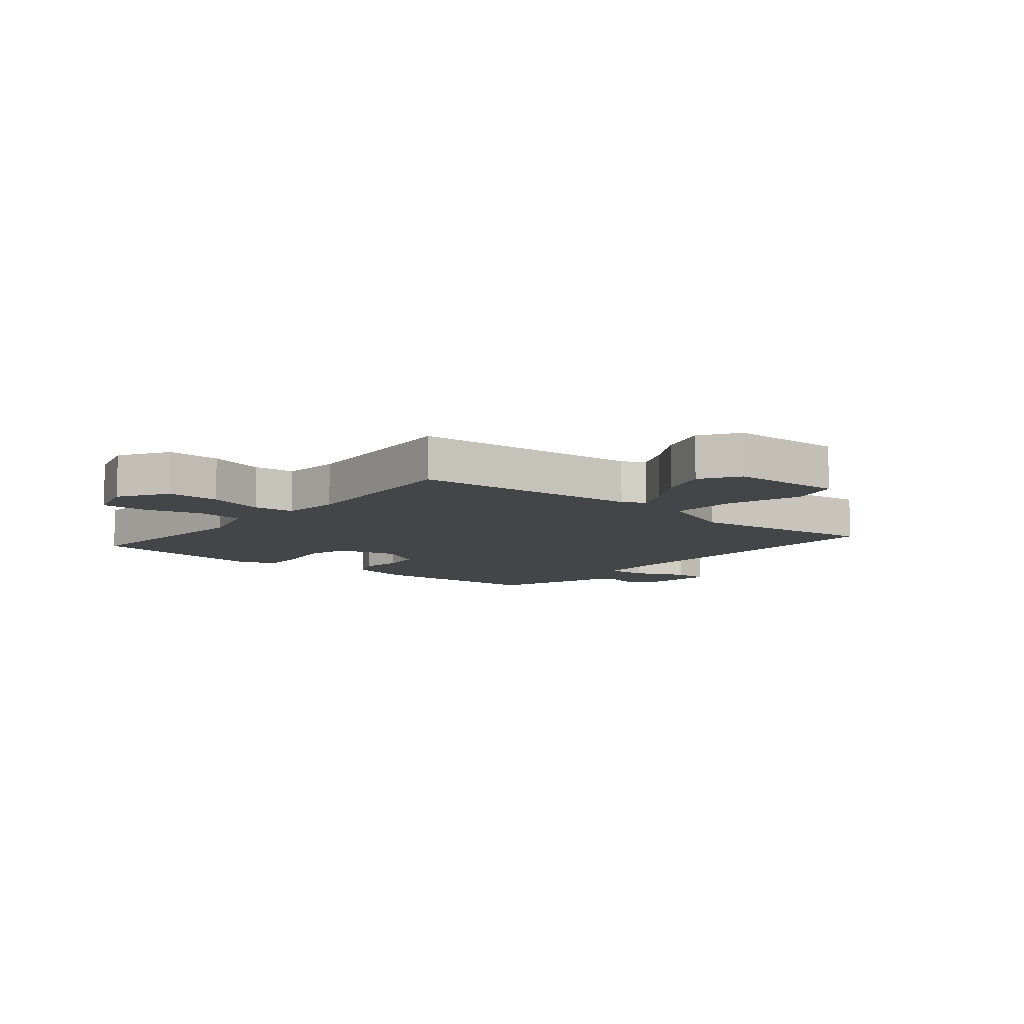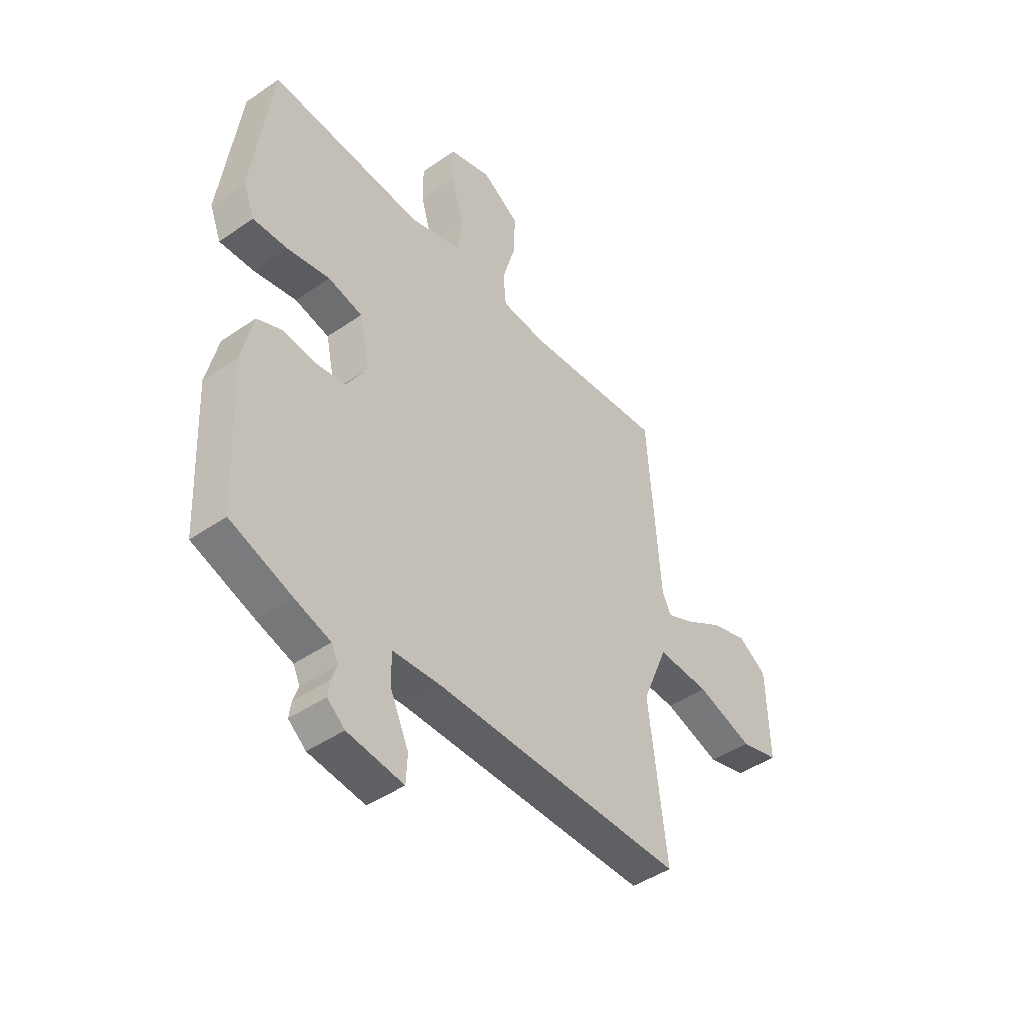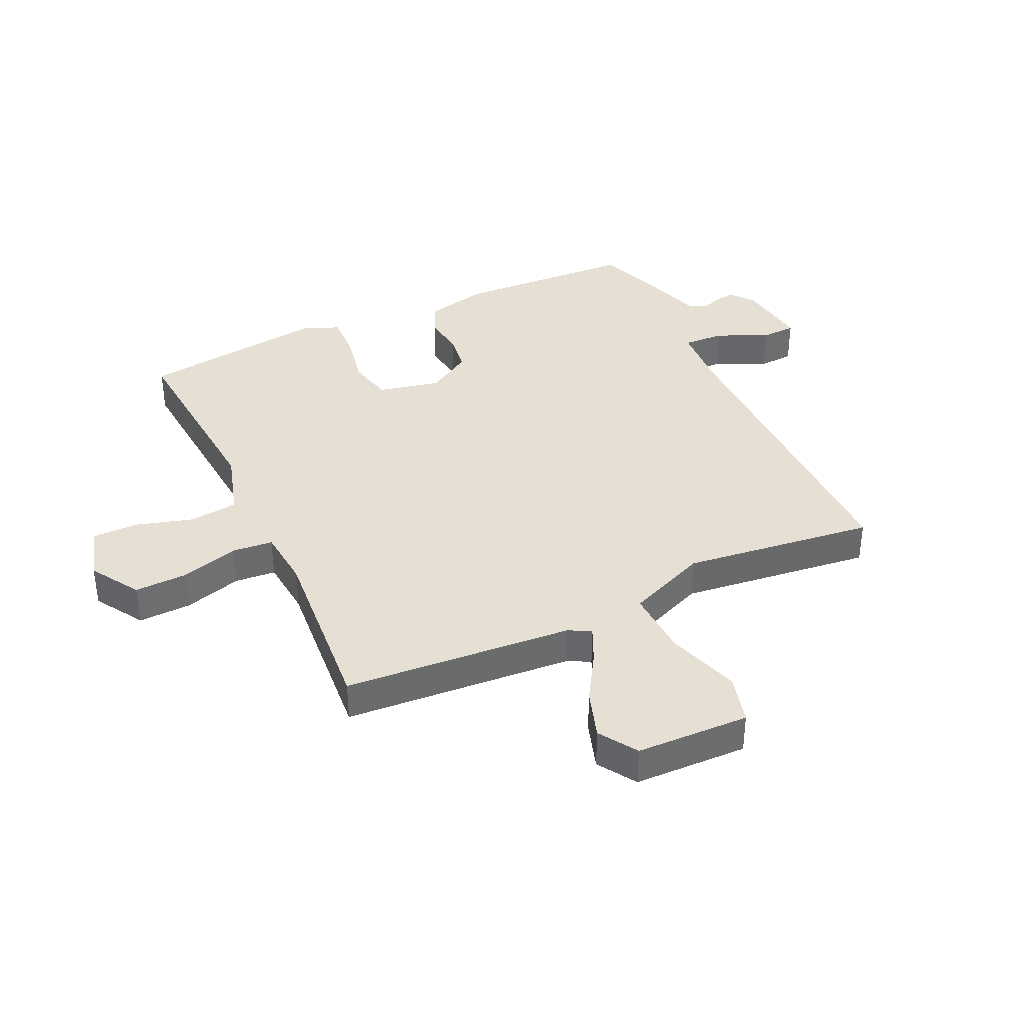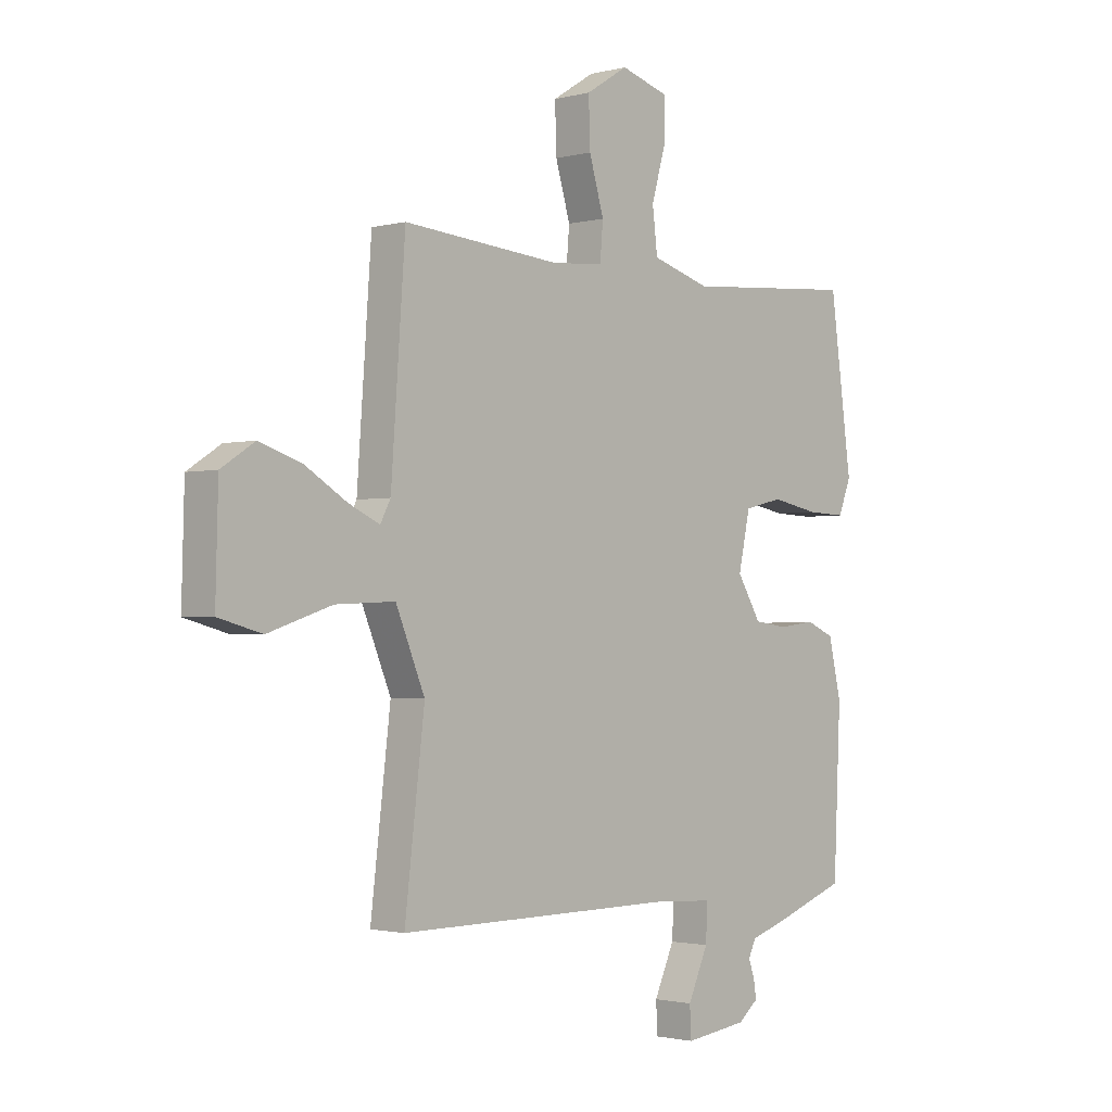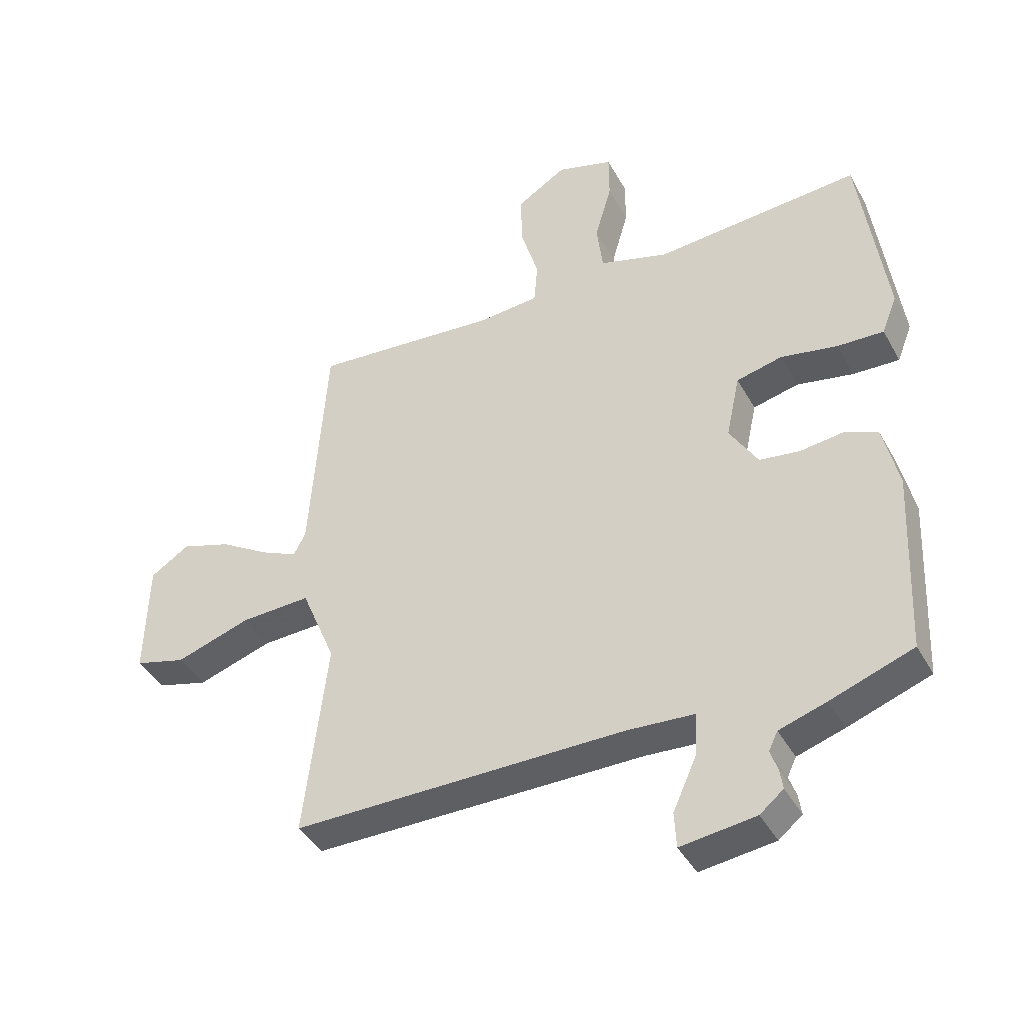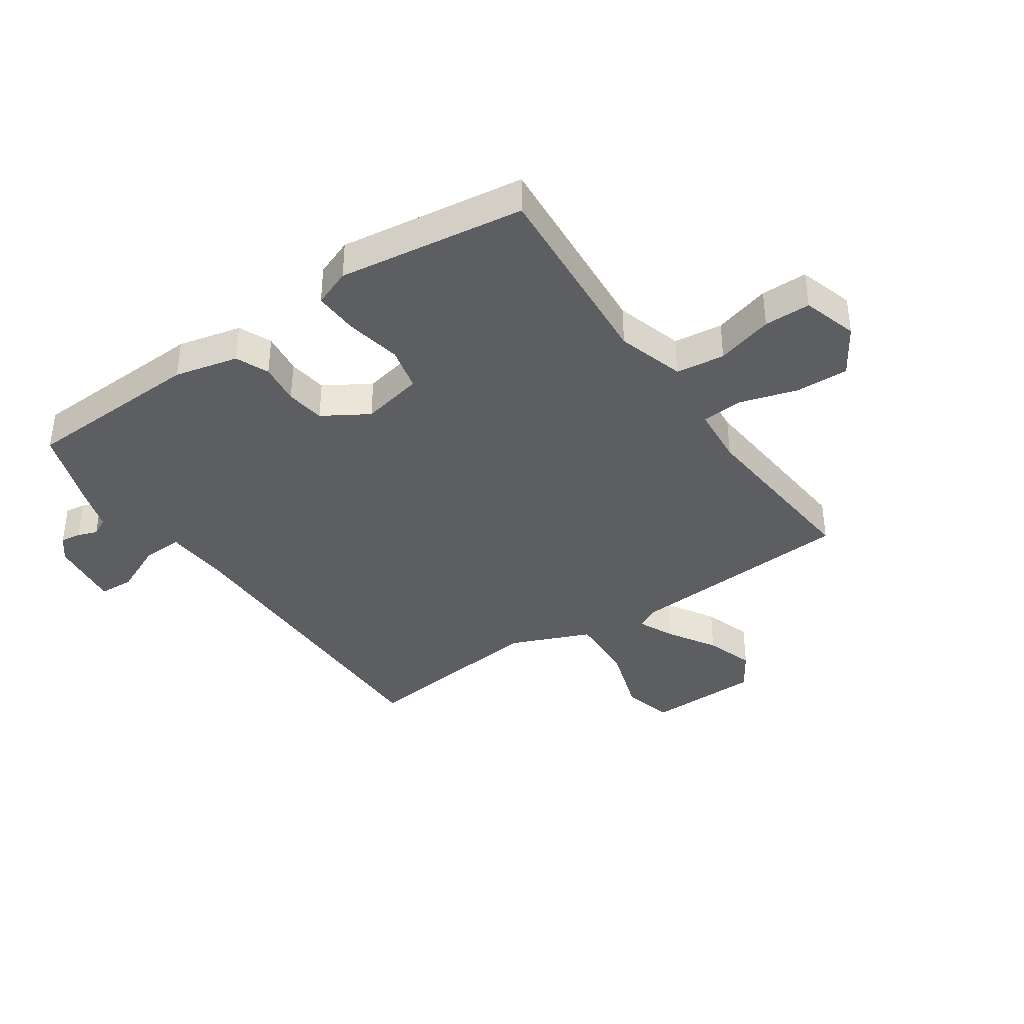
<metadata>
{"format":"obj","ext":"obj","renderer":"f3d","projection":"perspective","resolution":1024,"background":"white","views":[{"elev":-8.8,"azim":50.3,"up":"+Y"},{"elev":-44.9,"azim":-51.3,"up":"+Z"},{"elev":37.9,"azim":65.0,"up":"+Y"},{"elev":-1.7,"azim":132.9,"up":"+Z"},{"elev":-41.4,"azim":-153.2,"up":"+Z"},{"elev":-38.2,"azim":-55.6,"up":"+Y"}]}
</metadata>
<code>
v 0.5 0.07 0.5
v 0.528 0.07 0.109
v 0.548 0.07 0.071
v 0.609 0.07 0.099
v 0.691 0.07 0.149
v 0.774 0.07 0.176
v 0.839 0.07 0.134
v 0.844 0.07 -0.059
v 0.759 0.07 -0.082
v 0.634 0.07 -0.041
v 0.518 0.07 -0.036
v 0.461 0.07 -0.173
v 0.5 0.07 -0.5
v -0.052 0.07 -0.497
v -0.164 0.07 -0.504
v -0.161 0.07 -0.574
v -0.121 0.07 -0.662
v -0.124 0.07 -0.721
v -0.248 0.07 -0.705
v -0.287 0.07 -0.673
v -0.282 0.07 -0.639
v -0.27 0.07 -0.605
v -0.285 0.07 -0.574
v -0.363 0.07 -0.549
v -0.5 0.07 -0.5
v -0.514 0.07 -0.193
v -0.489 0.07 -0.085
v -0.433 0.07 -0.061
v -0.362 0.07 -0.07
v -0.295 0.07 -0.061
v -0.248 0.07 0.016
v -0.271 0.07 0.122
v -0.347 0.07 0.14
v -0.441 0.07 0.122
v -0.518 0.07 0.119
v -0.543 0.07 0.183
v -0.5 0.07 0.5
v -0.159 0.07 0.473
v -0.044 0.07 0.507
v -0.034 0.07 0.59
v -0.062 0.07 0.687
v -0.062 0.07 0.766
v 0.032 0.07 0.794
v 0.115 0.07 0.742
v 0.112 0.07 0.651
v 0.083 0.07 0.553
v 0.089 0.07 0.483
v 0.19 0.07 0.474
v 0.5 0 0.5
v 0.528 0 0.109
v 0.548 0 0.071
v 0.609 0 0.099
v 0.691 0 0.149
v 0.774 0 0.176
v 0.839 0 0.134
v 0.844 0 -0.059
v 0.759 0 -0.082
v 0.634 0 -0.041
v 0.518 0 -0.036
v 0.461 0 -0.173
v 0.5 0 -0.5
v -0.052 0 -0.497
v -0.164 0 -0.504
v -0.161 0 -0.574
v -0.121 0 -0.662
v -0.124 0 -0.721
v -0.248 0 -0.705
v -0.287 0 -0.673
v -0.282 0 -0.639
v -0.27 0 -0.605
v -0.285 0 -0.574
v -0.363 0 -0.549
v -0.5 0 -0.5
v -0.514 0 -0.193
v -0.489 0 -0.085
v -0.433 0 -0.061
v -0.362 0 -0.07
v -0.295 0 -0.061
v -0.248 0 0.016
v -0.271 0 0.122
v -0.347 0 0.14
v -0.441 0 0.122
v -0.518 0 0.119
v -0.543 0 0.183
v -0.5 0 0.5
v -0.159 0 0.473
v -0.044 0 0.507
v -0.034 0 0.59
v -0.062 0 0.687
v -0.062 0 0.766
v 0.032 0 0.794
v 0.115 0 0.742
v 0.112 0 0.651
v 0.083 0 0.553
v 0.089 0 0.483
v 0.19 0 0.474
f 44 45 46
f 43 44 46
f 42 43 46
f 41 42 46
f 40 41 46
f 39 40 46 47
f 38 39 47
f 36 37 38
f 35 36 38
f 34 35 38
f 33 34 38
f 38 47 48
f 33 38 48
f 32 33 48
f 27 28 29
f 26 27 29
f 25 26 29
f 24 25 29
f 23 24 29
f 22 23 29 30
f 20 21 22
f 19 20 22
f 18 19 22
f 17 18 22
f 16 17 22
f 22 30 31
f 16 22 31
f 15 16 31
f 12 13 14
f 14 15 31
f 12 14 31
f 11 12 31
f 8 9 10
f 7 8 10
f 6 7 10
f 5 6 10
f 4 5 10
f 3 4 10 11
f 31 32 48
f 11 31 48
f 3 11 48
f 2 3 48
f 1 2 48
f 94 93 92
f 94 92 91
f 94 91 90
f 94 90 89
f 94 89 88
f 95 94 88 87
f 95 87 86
f 86 85 84
f 86 84 83
f 86 83 82
f 86 82 81
f 96 95 86
f 96 86 81
f 96 81 80
f 77 76 75
f 77 75 74
f 77 74 73
f 77 73 72
f 77 72 71
f 78 77 71 70
f 70 69 68
f 70 68 67
f 70 67 66
f 70 66 65
f 70 65 64
f 79 78 70
f 79 70 64
f 79 64 63
f 62 61 60
f 79 63 62
f 79 62 60
f 79 60 59
f 58 57 56
f 58 56 55
f 58 55 54
f 58 54 53
f 58 53 52
f 59 58 52 51
f 96 80 79
f 96 79 59
f 96 59 51
f 96 51 50
f 96 50 49
f 1 49 50 2
f 2 50 51 3
f 3 51 52 4
f 4 52 53 5
f 5 53 54 6
f 6 54 55 7
f 7 55 56 8
f 8 56 57 9
f 9 57 58 10
f 10 58 59 11
f 11 59 60 12
f 12 60 61 13
f 13 61 62 14
f 14 62 63 15
f 15 63 64 16
f 16 64 65 17
f 17 65 66 18
f 18 66 67 19
f 19 67 68 20
f 20 68 69 21
f 21 69 70 22
f 22 70 71 23
f 23 71 72 24
f 24 72 73 25
f 25 73 74 26
f 26 74 75 27
f 27 75 76 28
f 28 76 77 29
f 29 77 78 30
f 30 78 79 31
f 31 79 80 32
f 32 80 81 33
f 33 81 82 34
f 34 82 83 35
f 35 83 84 36
f 36 84 85 37
f 37 85 86 38
f 38 86 87 39
f 39 87 88 40
f 40 88 89 41
f 41 89 90 42
f 42 90 91 43
f 43 91 92 44
f 44 92 93 45
f 45 93 94 46
f 46 94 95 47
f 47 95 96 48
f 48 96 49 1

</code>
